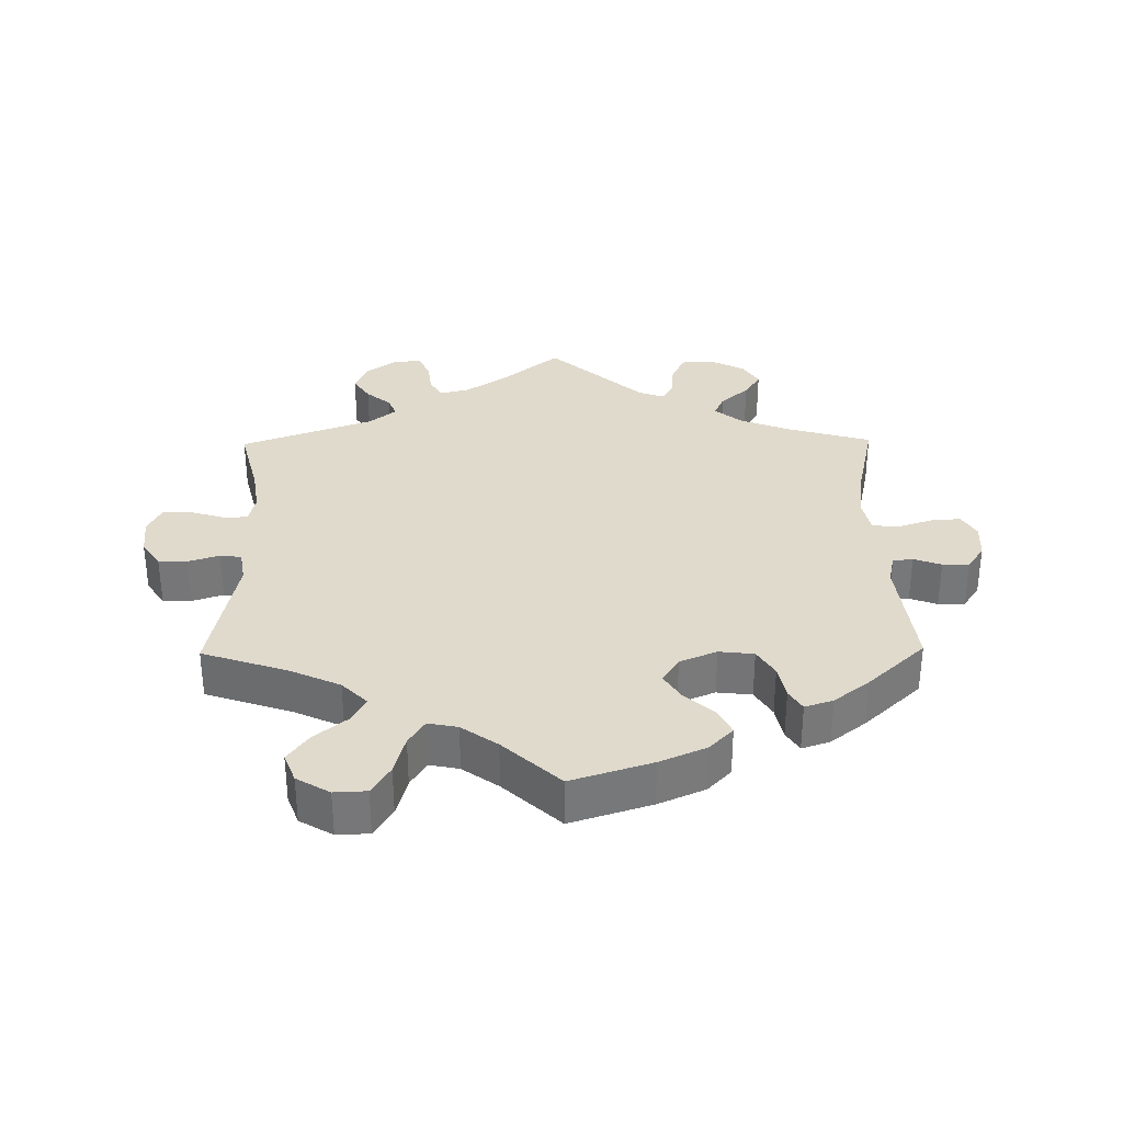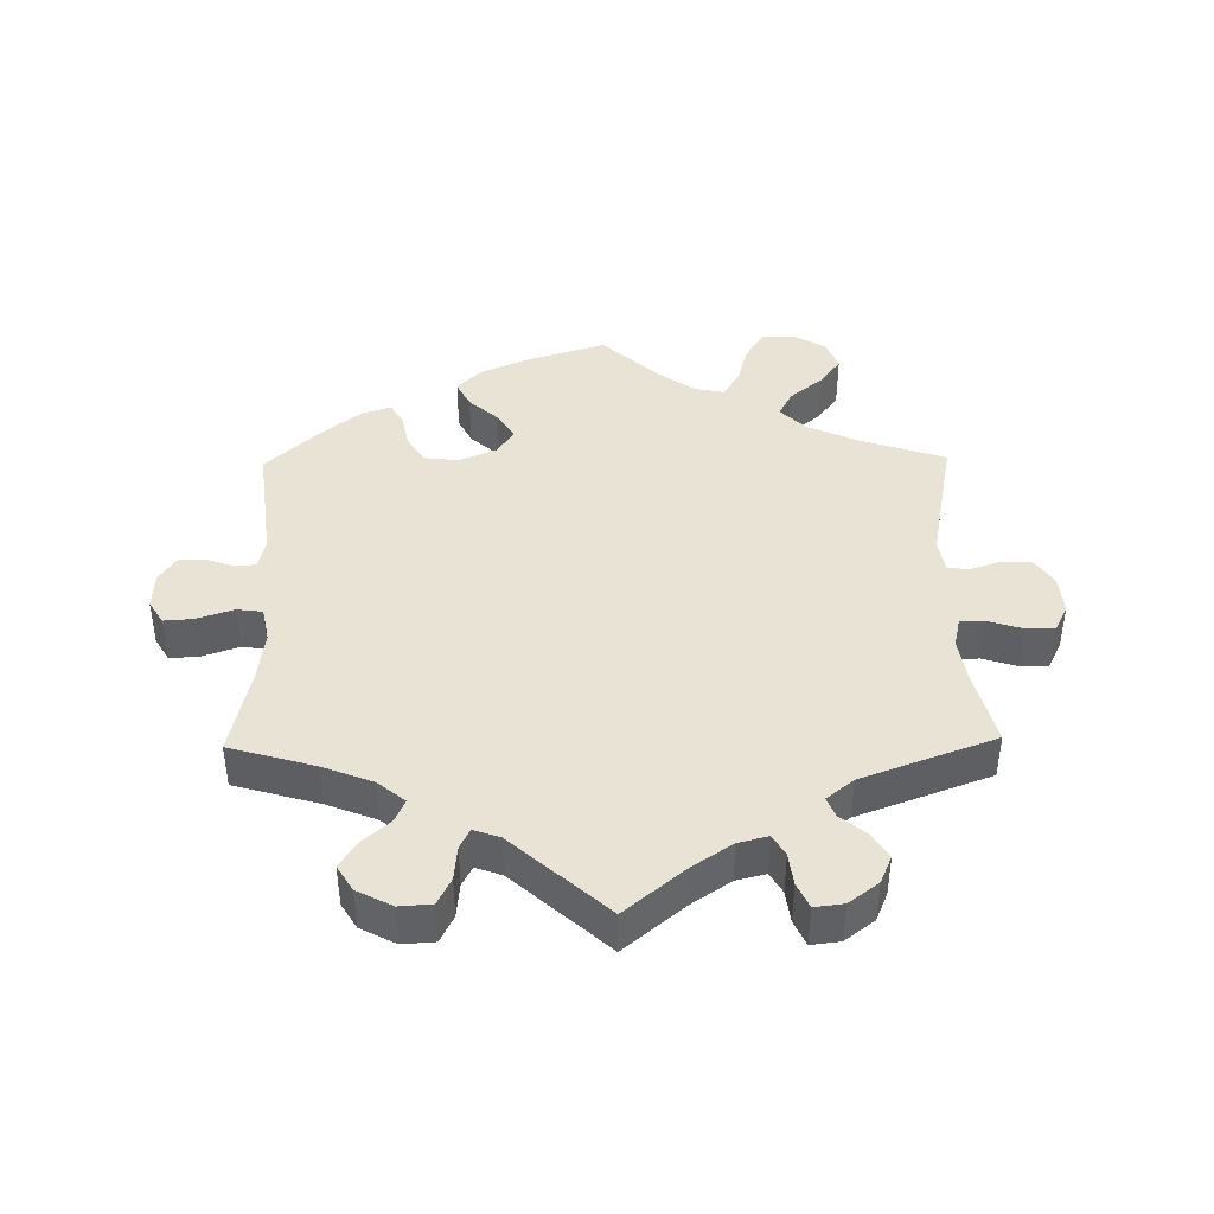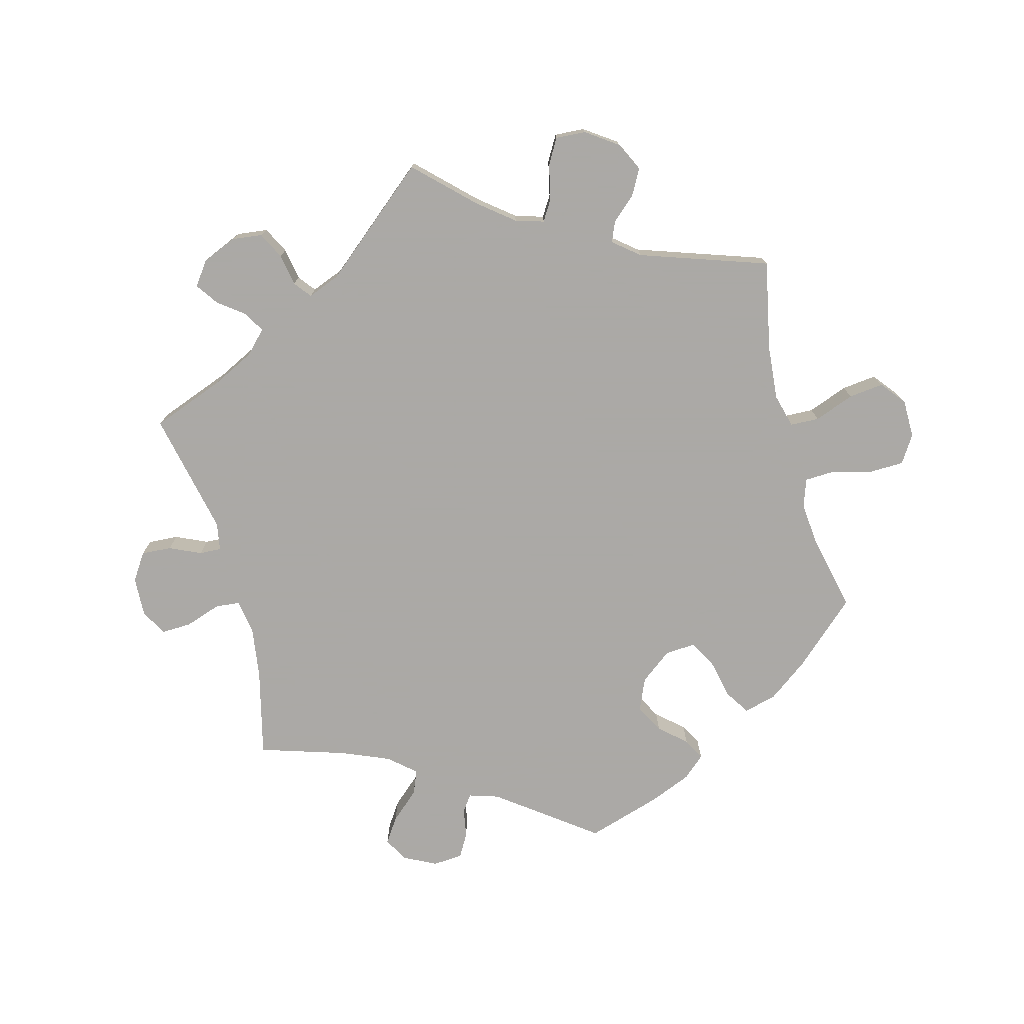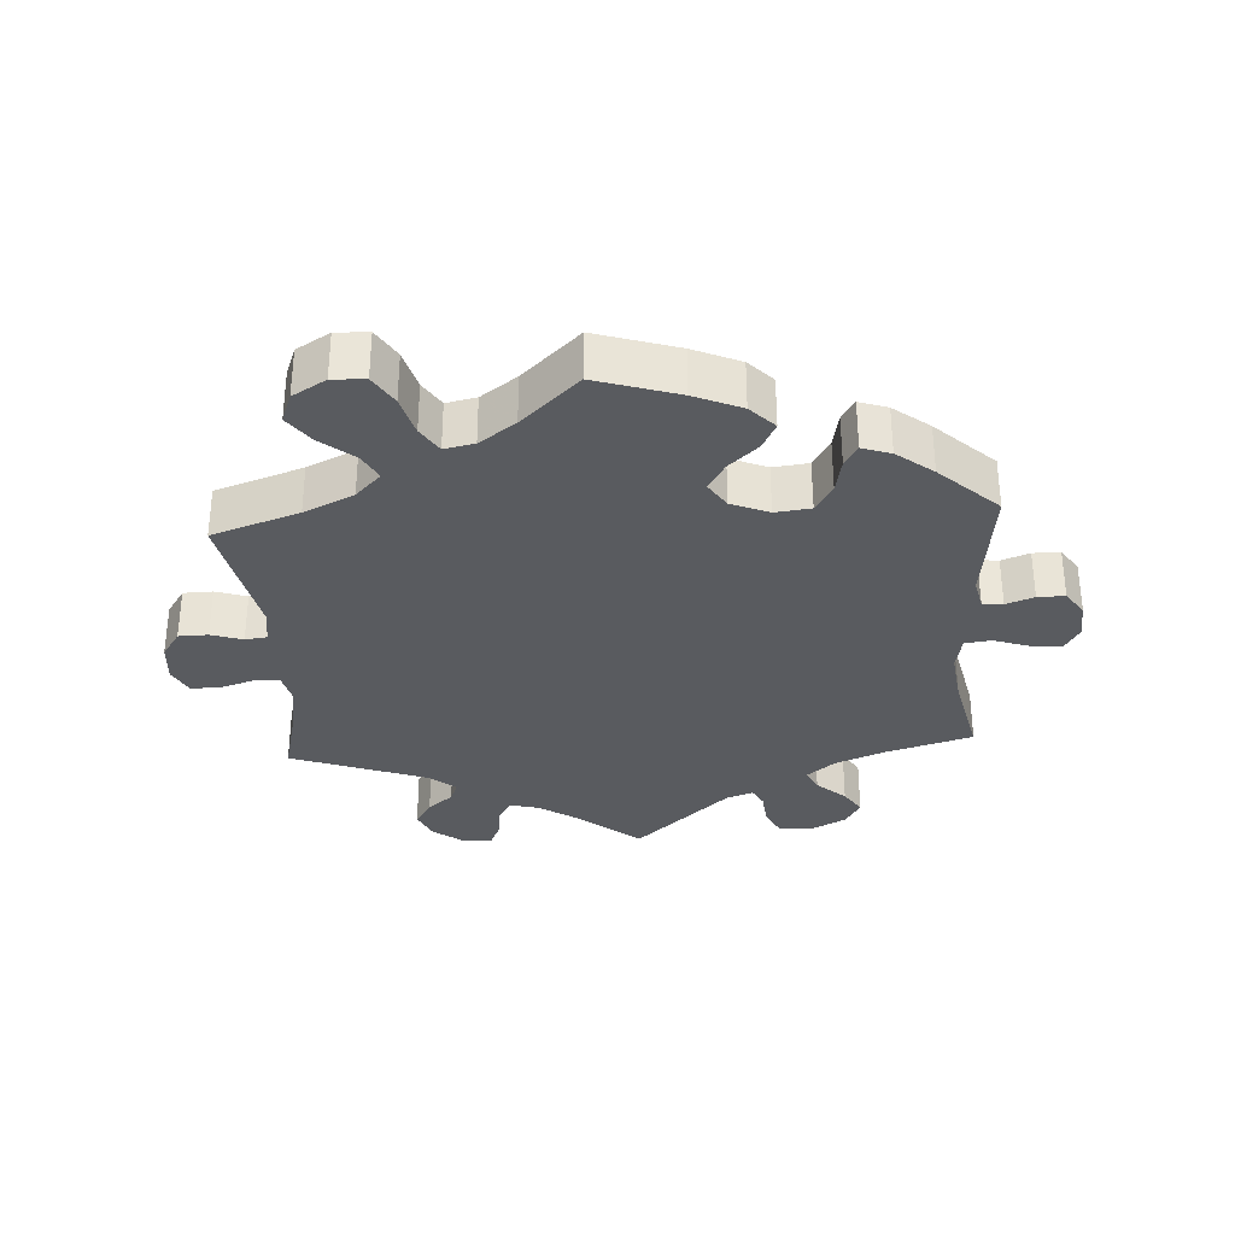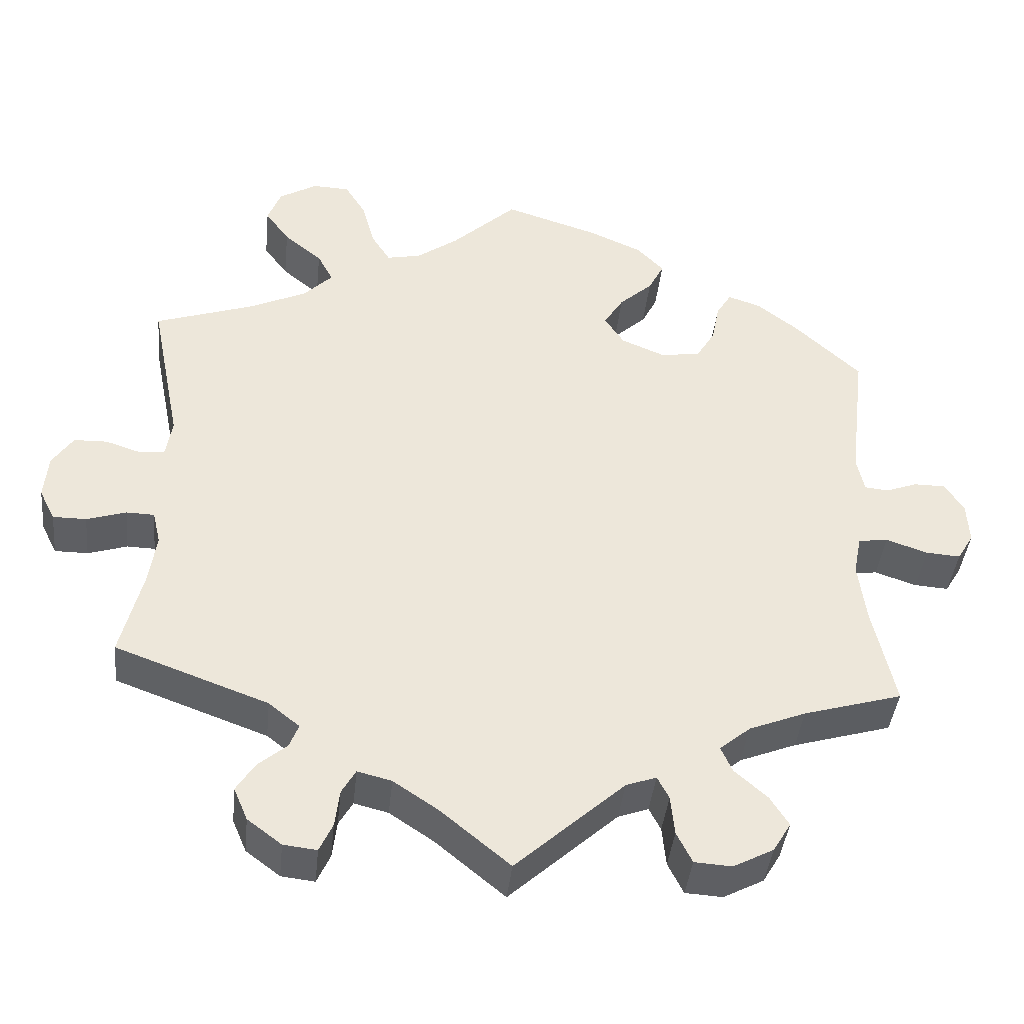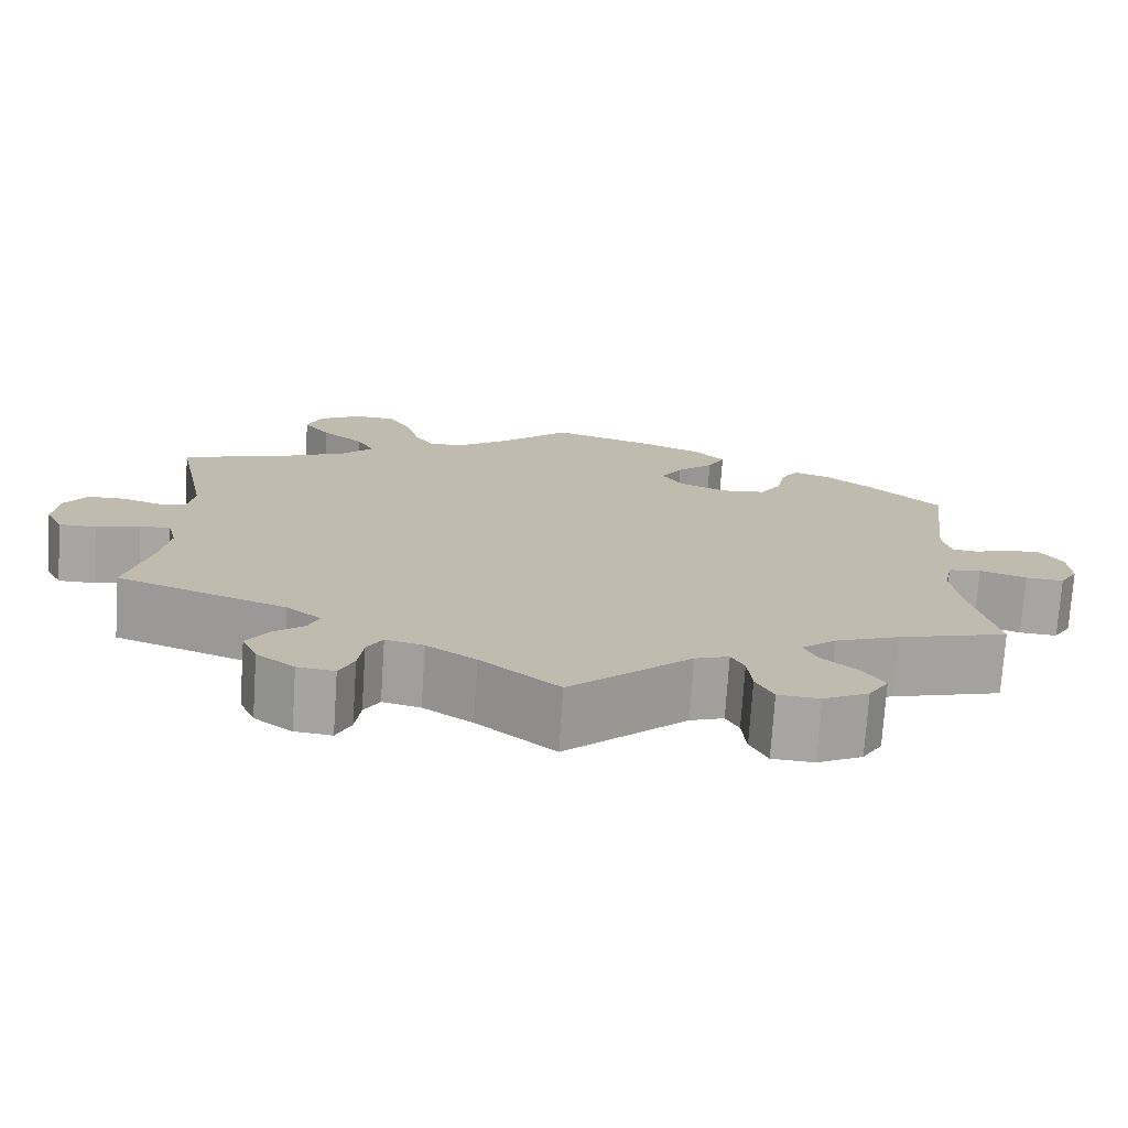
<metadata>
{"format":"obj","ext":"obj","renderer":"f3d","projection":"perspective","resolution":1024,"background":"white","views":[{"elev":33.0,"azim":-0.8,"up":"+Y"},{"elev":42.1,"azim":179.0,"up":"+Y"},{"elev":-75.5,"azim":-105.1,"up":"+Y"},{"elev":-32.6,"azim":3.6,"up":"+Y"},{"elev":-40.7,"azim":-5.9,"up":"+Z"},{"elev":-74.2,"azim":-3.8,"up":"+Z"}]}
</metadata>
<code>
v 0.48 0.07 0.112
v 0.49 0.07 0.067
v 0.52 0.07 0.064
v 0.561 0.07 0.079
v 0.601 0.07 0.079
v 0.626 0.07 0.042
v 0.629 0.07 -0.012
v 0.608 0.07 -0.047
v 0.564 0.07 -0.044
v 0.51 0.07 -0.026
v 0.472 0.07 -0.031
v 0.462 0.07 -0.082
v 0.472 0.07 -0.159
v 0.501 0.07 -0.289
v 0.374 0.07 -0.326
v 0.301 0.07 -0.355
v 0.261 0.07 -0.388
v 0.276 0.07 -0.421
v 0.318 0.07 -0.458
v 0.342 0.07 -0.496
v 0.319 0.07 -0.534
v 0.267 0.07 -0.561
v 0.219 0.07 -0.558
v 0.199 0.07 -0.518
v 0.194 0.07 -0.467
v 0.179 0.07 -0.438
v 0.14 0.07 -0.452
v 0 0.07 -0.578
v -0.09 0.07 -0.504
v -0.147 0.07 -0.466
v -0.191 0.07 -0.455
v -0.209 0.07 -0.486
v -0.215 0.07 -0.534
v -0.232 0.07 -0.571
v -0.275 0.07 -0.566
v -0.319 0.07 -0.533
v -0.337 0.07 -0.491
v -0.313 0.07 -0.454
v -0.276 0.07 -0.423
v -0.264 0.07 -0.393
v -0.304 0.07 -0.361
v -0.501 0.07 -0.289
v -0.473 0.07 -0.177
v -0.463 0.07 -0.111
v -0.473 0.07 -0.068
v -0.509 0.07 -0.067
v -0.56 0.07 -0.083
v -0.603 0.07 -0.083
v -0.623 0.07 -0.043
v -0.618 0.07 0.014
v -0.591 0.07 0.054
v -0.548 0.07 0.055
v -0.502 0.07 0.04
v -0.47 0.07 0.044
v -0.462 0.07 0.093
v -0.501 0.07 0.289
v -0.373 0.07 0.332
v -0.3 0.07 0.366
v -0.263 0.07 0.403
v -0.283 0.07 0.441
v -0.332 0.07 0.481
v -0.363 0.07 0.523
v -0.346 0.07 0.567
v -0.297 0.07 0.596
v -0.249 0.07 0.594
v -0.222 0.07 0.55
v -0.206 0.07 0.491
v -0.182 0.07 0.453
v -0.138 0.07 0.462
v -0.085 0.07 0.5
v -0.001 0.07 0.578
v 0.119 0.07 0.54
v 0.188 0.07 0.51
v 0.223 0.07 0.474
v 0.203 0.07 0.435
v 0.16 0.07 0.396
v 0.135 0.07 0.356
v 0.16 0.07 0.318
v 0.215 0.07 0.295
v 0.267 0.07 0.301
v 0.292 0.07 0.342
v 0.302 0.07 0.393
v 0.321 0.07 0.424
v 0.363 0.07 0.41
v 0.416 0.07 0.369
v 0.501 0.07 0.29
v 0.48 0 0.112
v 0.49 0 0.067
v 0.52 0 0.064
v 0.561 0 0.079
v 0.601 0 0.079
v 0.626 0 0.042
v 0.629 0 -0.012
v 0.608 0 -0.047
v 0.564 0 -0.044
v 0.51 0 -0.026
v 0.472 0 -0.031
v 0.462 0 -0.082
v 0.472 0 -0.159
v 0.501 0 -0.289
v 0.374 0 -0.326
v 0.301 0 -0.355
v 0.261 0 -0.388
v 0.276 0 -0.421
v 0.318 0 -0.458
v 0.342 0 -0.496
v 0.319 0 -0.534
v 0.267 0 -0.561
v 0.219 0 -0.558
v 0.199 0 -0.518
v 0.194 0 -0.467
v 0.179 0 -0.438
v 0.14 0 -0.452
v 0 0 -0.578
v -0.09 0 -0.504
v -0.147 0 -0.466
v -0.191 0 -0.455
v -0.209 0 -0.486
v -0.215 0 -0.534
v -0.232 0 -0.571
v -0.275 0 -0.566
v -0.319 0 -0.533
v -0.337 0 -0.491
v -0.313 0 -0.454
v -0.276 0 -0.423
v -0.264 0 -0.393
v -0.304 0 -0.361
v -0.501 0 -0.289
v -0.473 0 -0.177
v -0.463 0 -0.111
v -0.473 0 -0.068
v -0.509 0 -0.067
v -0.56 0 -0.083
v -0.603 0 -0.083
v -0.623 0 -0.043
v -0.618 0 0.014
v -0.591 0 0.054
v -0.548 0 0.055
v -0.502 0 0.04
v -0.47 0 0.044
v -0.462 0 0.093
v -0.501 0 0.289
v -0.373 0 0.332
v -0.3 0 0.366
v -0.263 0 0.403
v -0.283 0 0.441
v -0.332 0 0.481
v -0.363 0 0.523
v -0.346 0 0.567
v -0.297 0 0.596
v -0.249 0 0.594
v -0.222 0 0.55
v -0.206 0 0.491
v -0.182 0 0.453
v -0.138 0 0.462
v -0.085 0 0.5
v -0.001 0 0.578
v 0.119 0 0.54
v 0.188 0 0.51
v 0.223 0 0.474
v 0.203 0 0.435
v 0.16 0 0.396
v 0.135 0 0.356
v 0.16 0 0.318
v 0.215 0 0.295
v 0.267 0 0.301
v 0.292 0 0.342
v 0.302 0 0.393
v 0.321 0 0.424
v 0.363 0 0.41
v 0.416 0 0.369
v 0.501 0 0.29
f 85 86 1
f 84 85 1 2
f 81 82 83 84
f 80 81 84 2
f 79 80 2
f 78 79 2
f 73 74 75 76
f 73 76 77
f 70 71 72 73
f 69 70 73 77
f 68 69 77 78
f 64 65 66 67
f 64 67 68
f 63 64 68
f 60 61 62 63
f 59 60 63 68
f 58 59 68 78
f 55 56 57
f 54 55 57 58
f 50 51 52 53
f 50 53 54
f 49 50 54
f 46 47 48 49
f 45 46 49 54
f 44 45 54 58
f 41 42 43
f 40 41 43 44
f 36 37 38 39
f 36 39 40
f 35 36 40
f 32 33 34 35
f 31 32 35 40
f 30 31 40 44
f 27 28 29
f 26 27 29 30
f 22 23 24 25
f 22 25 26
f 21 22 26
f 18 19 20 21
f 17 18 21 26
f 16 17 26 30
f 13 14 15
f 12 13 15 16
f 11 12 16 30
f 7 8 9 10
f 5 6 7 10
f 3 4 5 10
f 2 3 10 11
f 30 44 58 78
f 2 11 30 78
f 87 172 171
f 88 87 171 170
f 170 169 168 167
f 88 170 167 166
f 88 166 165
f 88 165 164
f 162 161 160 159
f 163 162 159
f 159 158 157 156
f 163 159 156 155
f 164 163 155 154
f 153 152 151 150
f 154 153 150
f 154 150 149
f 149 148 147 146
f 154 149 146 145
f 164 154 145 144
f 143 142 141
f 144 143 141 140
f 139 138 137 136
f 140 139 136
f 140 136 135
f 135 134 133 132
f 140 135 132 131
f 144 140 131 130
f 129 128 127
f 130 129 127 126
f 125 124 123 122
f 126 125 122
f 126 122 121
f 121 120 119 118
f 126 121 118 117
f 130 126 117 116
f 115 114 113
f 116 115 113 112
f 111 110 109 108
f 112 111 108
f 112 108 107
f 107 106 105 104
f 112 107 104 103
f 116 112 103 102
f 101 100 99
f 102 101 99 98
f 116 102 98 97
f 96 95 94 93
f 96 93 92 91
f 96 91 90 89
f 97 96 89 88
f 164 144 130 116
f 164 116 97 88
f 1 87 88 2
f 2 88 89 3
f 3 89 90 4
f 4 90 91 5
f 5 91 92 6
f 6 92 93 7
f 7 93 94 8
f 8 94 95 9
f 9 95 96 10
f 10 96 97 11
f 11 97 98 12
f 12 98 99 13
f 13 99 100 14
f 14 100 101 15
f 15 101 102 16
f 16 102 103 17
f 17 103 104 18
f 18 104 105 19
f 19 105 106 20
f 20 106 107 21
f 21 107 108 22
f 22 108 109 23
f 23 109 110 24
f 24 110 111 25
f 25 111 112 26
f 26 112 113 27
f 27 113 114 28
f 28 114 115 29
f 29 115 116 30
f 30 116 117 31
f 31 117 118 32
f 32 118 119 33
f 33 119 120 34
f 34 120 121 35
f 35 121 122 36
f 36 122 123 37
f 37 123 124 38
f 38 124 125 39
f 39 125 126 40
f 40 126 127 41
f 41 127 128 42
f 42 128 129 43
f 43 129 130 44
f 44 130 131 45
f 45 131 132 46
f 46 132 133 47
f 47 133 134 48
f 48 134 135 49
f 49 135 136 50
f 50 136 137 51
f 51 137 138 52
f 52 138 139 53
f 53 139 140 54
f 54 140 141 55
f 55 141 142 56
f 56 142 143 57
f 57 143 144 58
f 58 144 145 59
f 59 145 146 60
f 60 146 147 61
f 61 147 148 62
f 62 148 149 63
f 63 149 150 64
f 64 150 151 65
f 65 151 152 66
f 66 152 153 67
f 67 153 154 68
f 68 154 155 69
f 69 155 156 70
f 70 156 157 71
f 71 157 158 72
f 72 158 159 73
f 73 159 160 74
f 74 160 161 75
f 75 161 162 76
f 76 162 163 77
f 77 163 164 78
f 78 164 165 79
f 79 165 166 80
f 80 166 167 81
f 81 167 168 82
f 82 168 169 83
f 83 169 170 84
f 84 170 171 85
f 85 171 172 86
f 86 172 87 1

</code>
